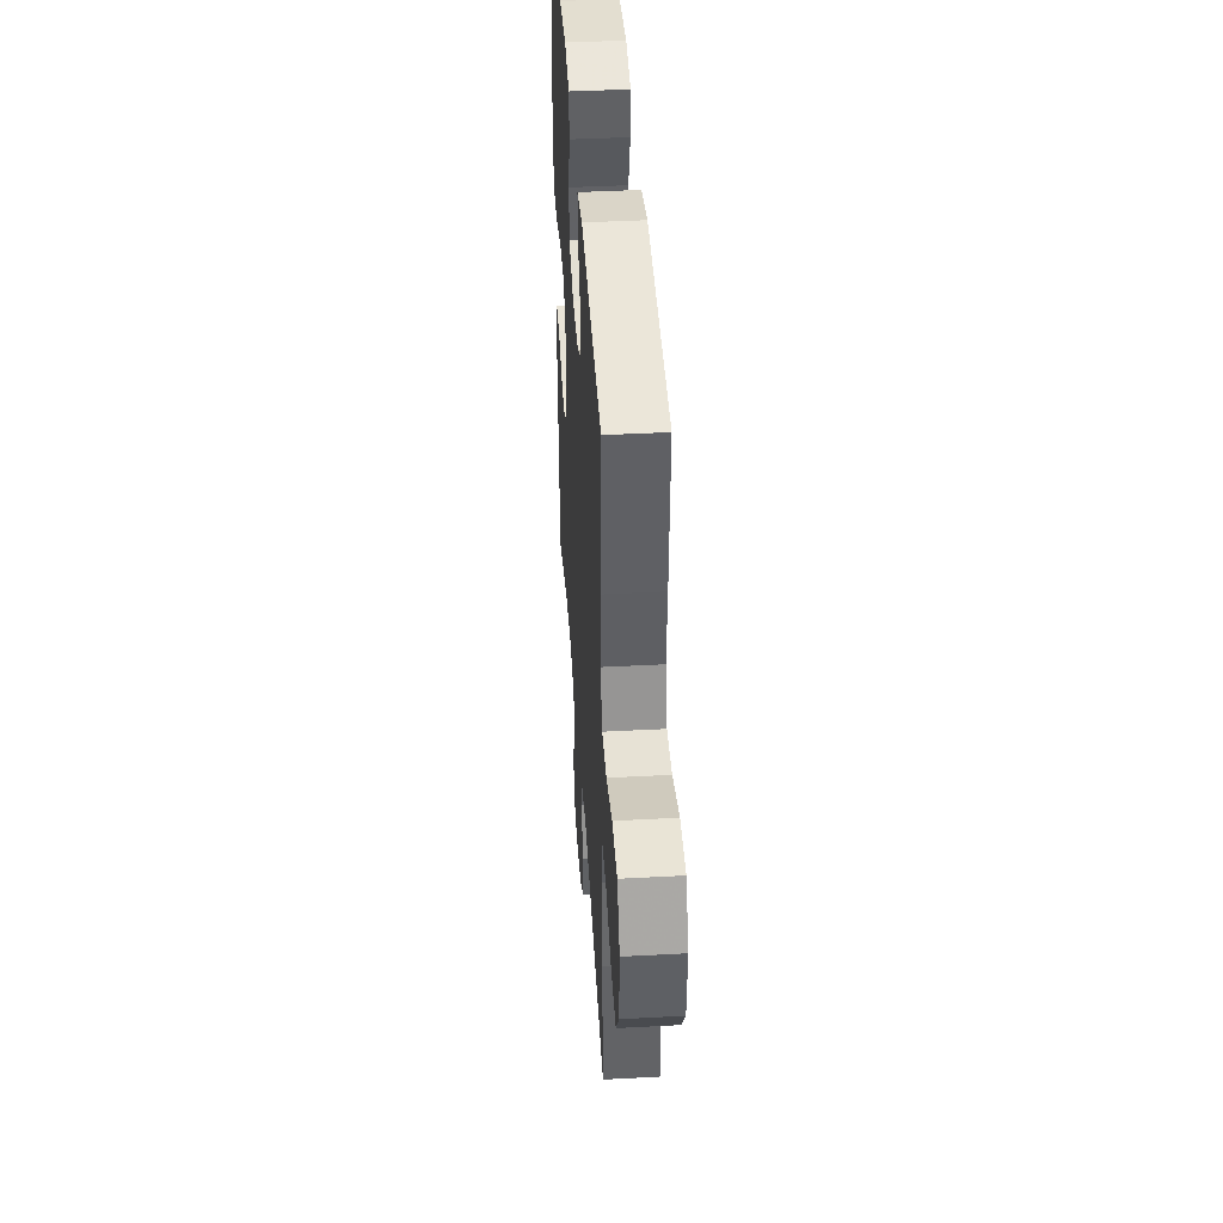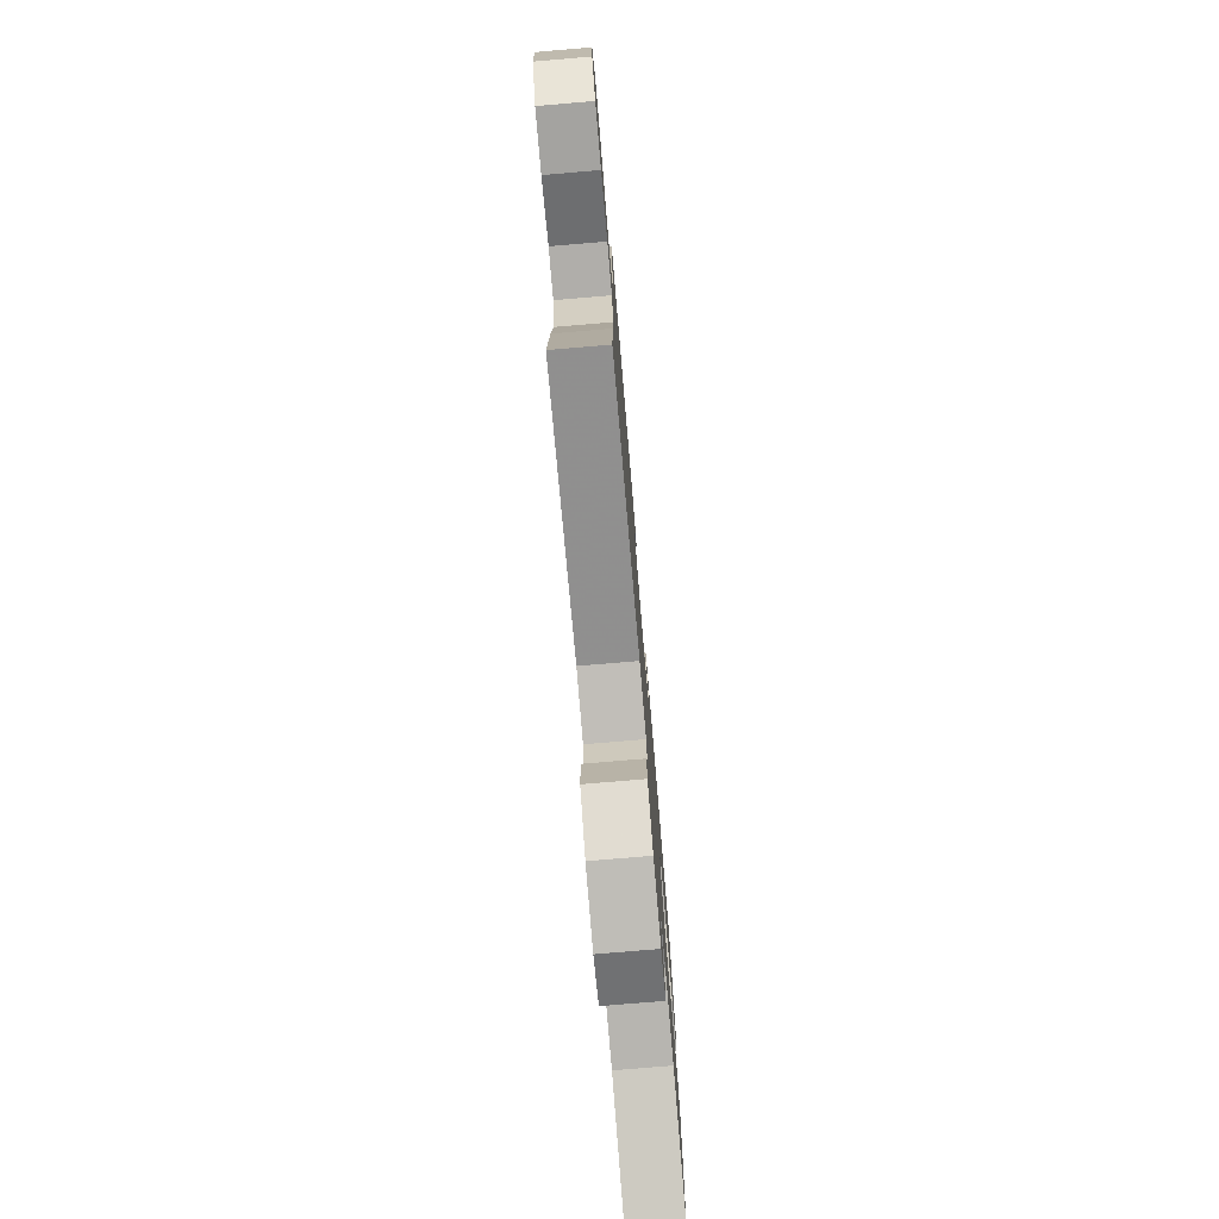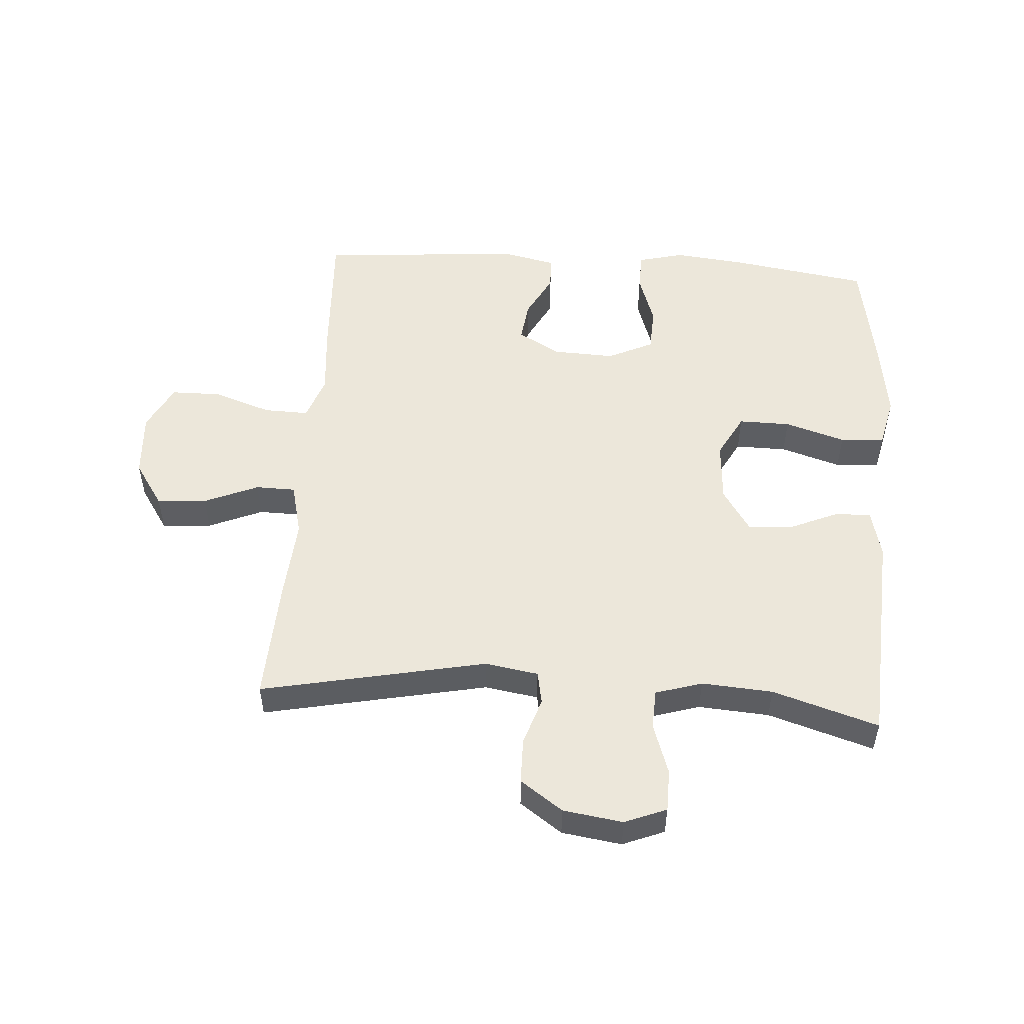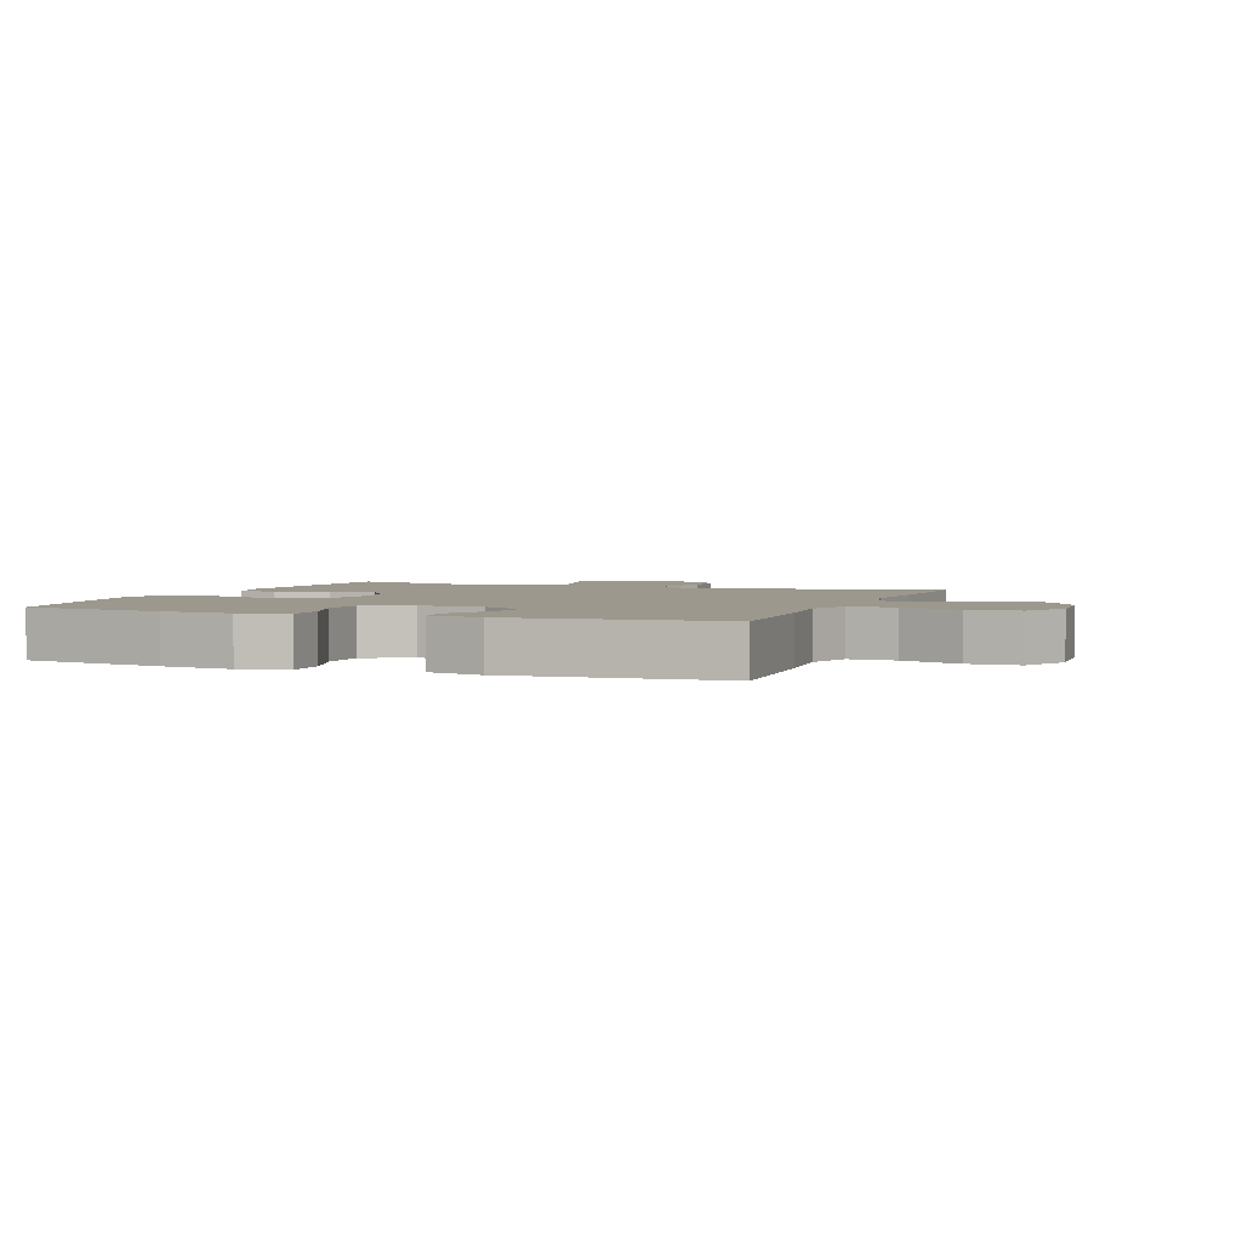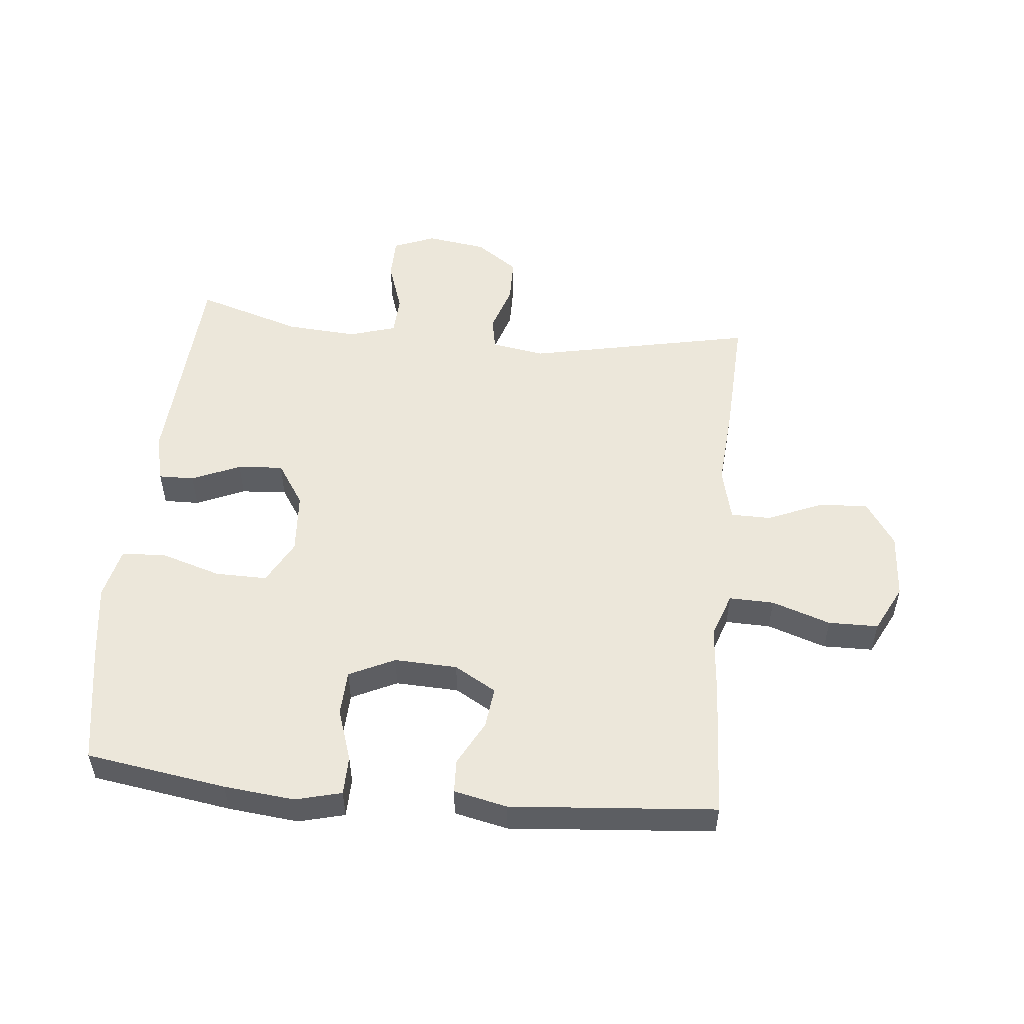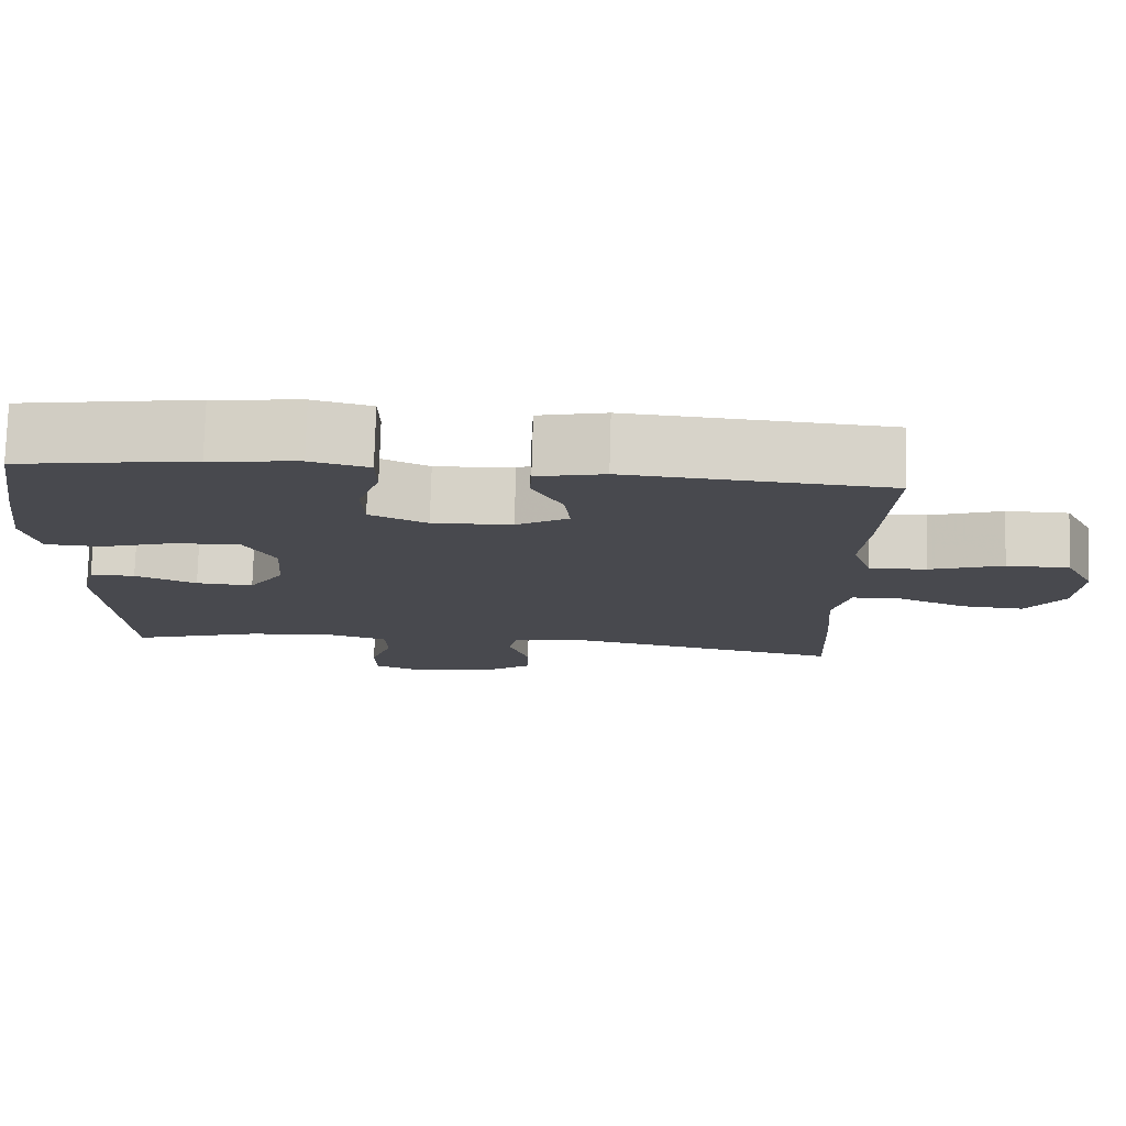
<metadata>
{"format":"obj","ext":"obj","renderer":"f3d","projection":"perspective","resolution":1024,"background":"white","views":[{"elev":42.0,"azim":86.3,"up":"+Z"},{"elev":-77.0,"azim":94.8,"up":"+Z"},{"elev":51.7,"azim":-176.0,"up":"+Y"},{"elev":3.0,"azim":20.8,"up":"+Y"},{"elev":52.3,"azim":5.6,"up":"+Y"},{"elev":77.3,"azim":1.6,"up":"+Z"}]}
</metadata>
<code>
v 0.5 0.07 0.5
v 0.489 0.07 0.28
v 0.479 0.07 0.167
v 0.504 0.07 0.095
v 0.576 0.07 0.097
v 0.67 0.07 0.129
v 0.75 0.07 0.128
v 0.788 0.07 0.053
v 0.781 0.07 -0.053
v 0.733 0.07 -0.125
v 0.653 0.07 -0.119
v 0.566 0.07 -0.082
v 0.502 0.07 -0.083
v 0.481 0.07 -0.169
v 0.491 0.07 -0.302
v 0.5 0.07 -0.5
v 0.138 0.07 -0.425
v 0.052 0.07 -0.439
v 0.042 0.07 -0.492
v 0.067 0.07 -0.569
v 0.066 0.07 -0.642
v -0.002 0.07 -0.69
v -0.098 0.07 -0.704
v -0.165 0.07 -0.677
v -0.166 0.07 -0.609
v -0.138 0.07 -0.526
v -0.141 0.07 -0.462
v -0.216 0.07 -0.439
v -0.33 0.07 -0.447
v -0.5 0.07 -0.5
v -0.521 0.07 -0.148
v -0.502 0.07 -0.07
v -0.445 0.07 -0.071
v -0.367 0.07 -0.105
v -0.294 0.07 -0.11
v -0.249 0.07 -0.041
v -0.242 0.07 0.059
v -0.28 0.07 0.13
v -0.363 0.07 0.129
v -0.46 0.07 0.099
v -0.531 0.07 0.103
v -0.55 0.07 0.186
v -0.532 0.07 0.312
v -0.5 0.07 0.5
v -0.275 0.07 0.535
v -0.162 0.07 0.547
v -0.088 0.07 0.528
v -0.087 0.07 0.465
v -0.115 0.07 0.381
v -0.112 0.07 0.308
v -0.039 0.07 0.273
v 0.062 0.07 0.277
v 0.129 0.07 0.316
v 0.121 0.07 0.382
v 0.083 0.07 0.454
v 0.085 0.07 0.508
v 0.171 0.07 0.527
v 0.5 0 0.5
v 0.489 0 0.28
v 0.479 0 0.167
v 0.504 0 0.095
v 0.576 0 0.097
v 0.67 0 0.129
v 0.75 0 0.128
v 0.788 0 0.053
v 0.781 0 -0.053
v 0.733 0 -0.125
v 0.653 0 -0.119
v 0.566 0 -0.082
v 0.502 0 -0.083
v 0.481 0 -0.169
v 0.491 0 -0.302
v 0.5 0 -0.5
v 0.138 0 -0.425
v 0.052 0 -0.439
v 0.042 0 -0.492
v 0.067 0 -0.569
v 0.066 0 -0.642
v -0.002 0 -0.69
v -0.098 0 -0.704
v -0.165 0 -0.677
v -0.166 0 -0.609
v -0.138 0 -0.526
v -0.141 0 -0.462
v -0.216 0 -0.439
v -0.33 0 -0.447
v -0.5 0 -0.5
v -0.521 0 -0.148
v -0.502 0 -0.07
v -0.445 0 -0.071
v -0.367 0 -0.105
v -0.294 0 -0.11
v -0.249 0 -0.041
v -0.242 0 0.059
v -0.28 0 0.13
v -0.363 0 0.129
v -0.46 0 0.099
v -0.531 0 0.103
v -0.55 0 0.186
v -0.532 0 0.312
v -0.5 0 0.5
v -0.275 0 0.535
v -0.162 0 0.547
v -0.088 0 0.528
v -0.087 0 0.465
v -0.115 0 0.381
v -0.112 0 0.308
v -0.039 0 0.273
v 0.062 0 0.277
v 0.129 0 0.316
v 0.121 0 0.382
v 0.083 0 0.454
v 0.085 0 0.508
v 0.171 0 0.527
f 1 2 3
f 57 1 3
f 56 57 3
f 55 56 3
f 54 55 3
f 53 54 3 4
f 52 53 4
f 51 52 4
f 47 48 49
f 46 47 49
f 45 46 49
f 44 45 49
f 43 44 49
f 42 43 49
f 41 42 49
f 40 41 49
f 39 40 49
f 38 39 49 50
f 37 38 50 51
f 32 33 34
f 31 32 34
f 30 31 34
f 29 30 34
f 28 29 34 35
f 27 28 35 36
f 24 25 26
f 23 24 26
f 22 23 26
f 21 22 26
f 20 21 26
f 19 20 26
f 18 19 26 27
f 37 51 4
f 36 37 4
f 27 36 4
f 18 27 4
f 17 18 4
f 10 11 12
f 9 10 12
f 8 9 12
f 7 8 12
f 6 7 12
f 5 6 12
f 5 12 13
f 4 5 13
f 17 4 13 14
f 14 15 16 17
f 60 59 58
f 60 58 114
f 60 114 113
f 60 113 112
f 60 112 111
f 61 60 111 110
f 61 110 109
f 61 109 108
f 106 105 104
f 106 104 103
f 106 103 102
f 106 102 101
f 106 101 100
f 106 100 99
f 106 99 98
f 106 98 97
f 106 97 96
f 107 106 96 95
f 108 107 95 94
f 91 90 89
f 91 89 88
f 91 88 87
f 91 87 86
f 92 91 86 85
f 93 92 85 84
f 83 82 81
f 83 81 80
f 83 80 79
f 83 79 78
f 83 78 77
f 83 77 76
f 84 83 76 75
f 61 108 94
f 61 94 93
f 61 93 84
f 61 84 75
f 61 75 74
f 69 68 67
f 69 67 66
f 69 66 65
f 69 65 64
f 69 64 63
f 69 63 62
f 70 69 62
f 70 62 61
f 71 70 61 74
f 74 73 72 71
f 1 58 59 2
f 2 59 60 3
f 3 60 61 4
f 4 61 62 5
f 5 62 63 6
f 6 63 64 7
f 7 64 65 8
f 8 65 66 9
f 9 66 67 10
f 10 67 68 11
f 11 68 69 12
f 12 69 70 13
f 13 70 71 14
f 14 71 72 15
f 15 72 73 16
f 16 73 74 17
f 17 74 75 18
f 18 75 76 19
f 19 76 77 20
f 20 77 78 21
f 21 78 79 22
f 22 79 80 23
f 23 80 81 24
f 24 81 82 25
f 25 82 83 26
f 26 83 84 27
f 27 84 85 28
f 28 85 86 29
f 29 86 87 30
f 30 87 88 31
f 31 88 89 32
f 32 89 90 33
f 33 90 91 34
f 34 91 92 35
f 35 92 93 36
f 36 93 94 37
f 37 94 95 38
f 38 95 96 39
f 39 96 97 40
f 40 97 98 41
f 41 98 99 42
f 42 99 100 43
f 43 100 101 44
f 44 101 102 45
f 45 102 103 46
f 46 103 104 47
f 47 104 105 48
f 48 105 106 49
f 49 106 107 50
f 50 107 108 51
f 51 108 109 52
f 52 109 110 53
f 53 110 111 54
f 54 111 112 55
f 55 112 113 56
f 56 113 114 57
f 57 114 58 1

</code>
